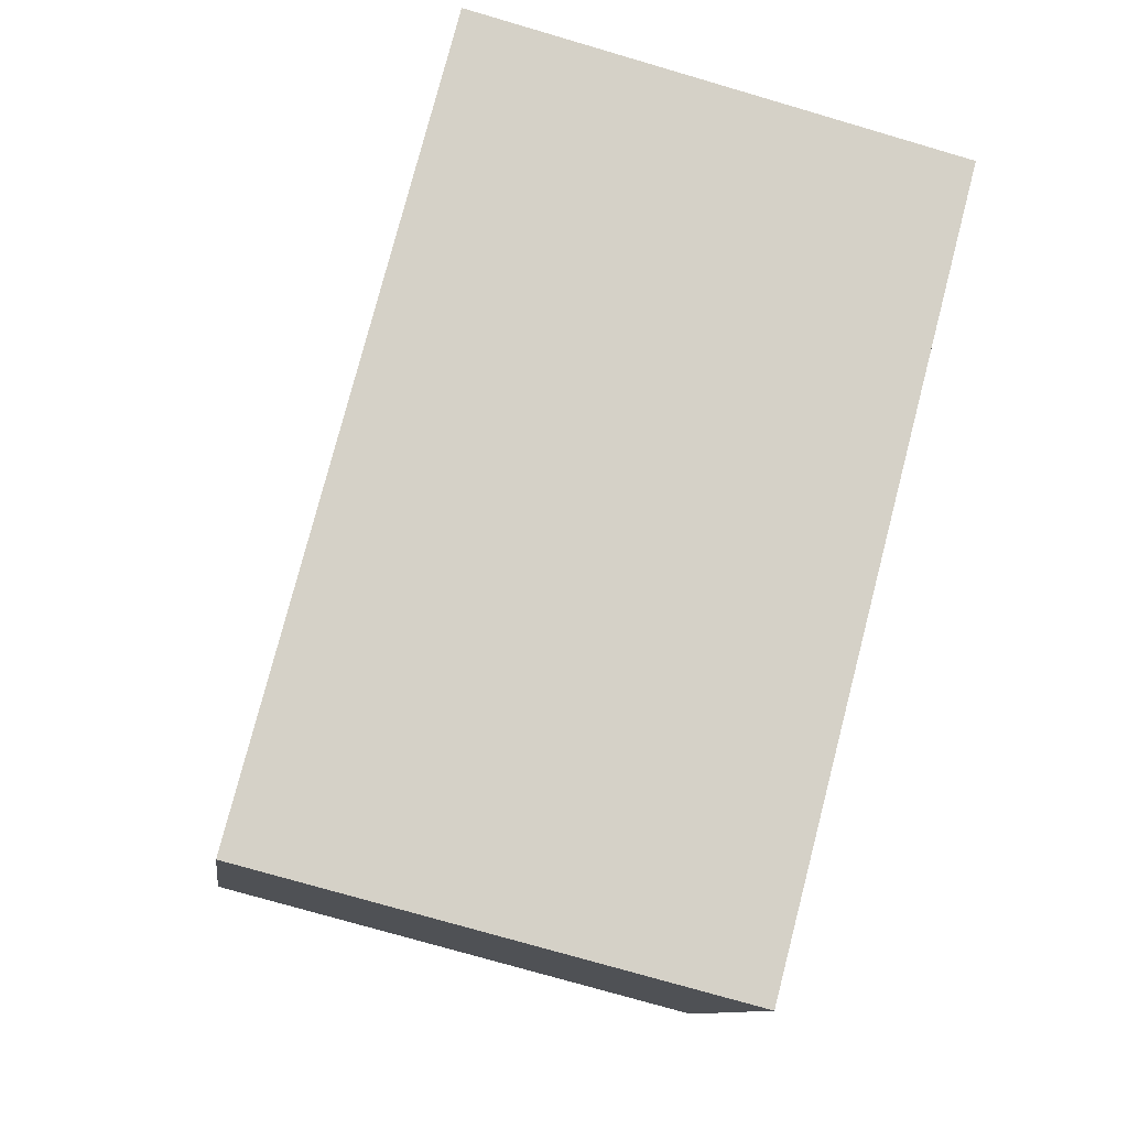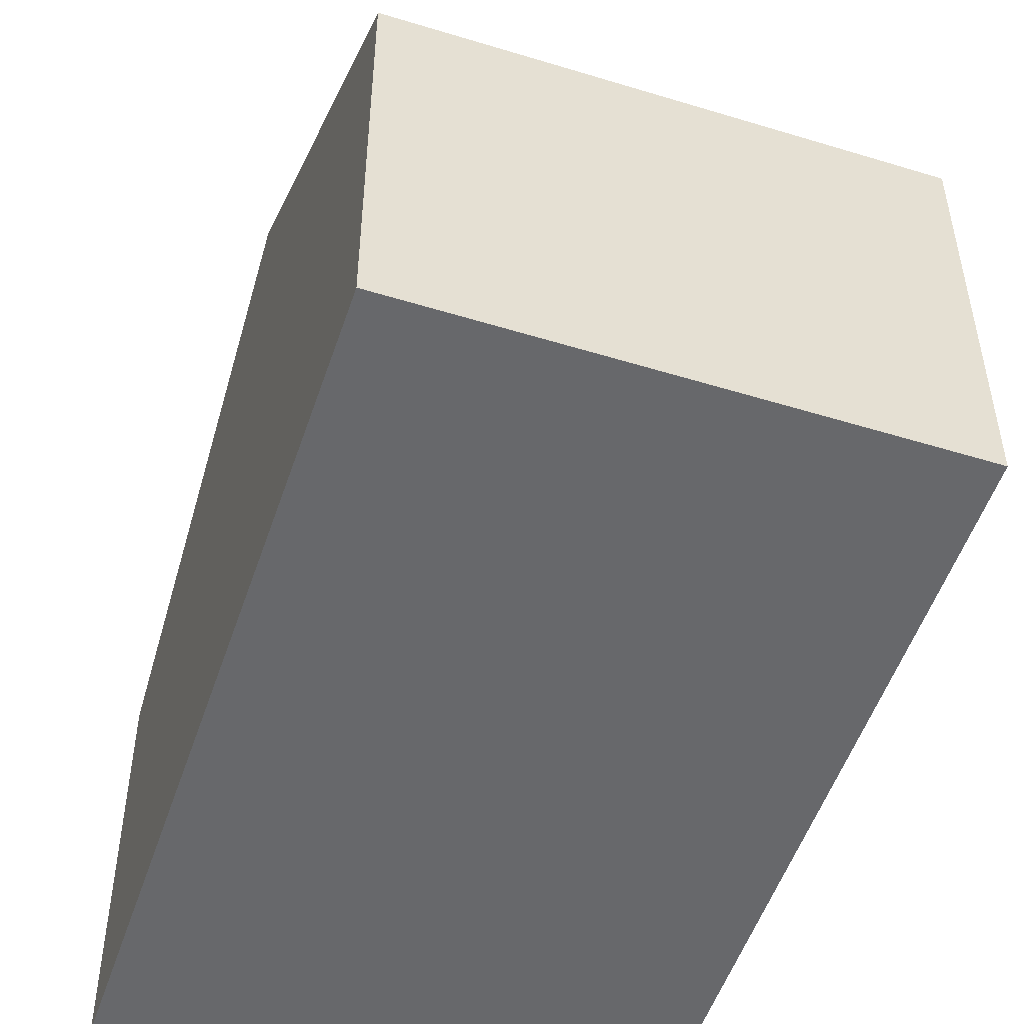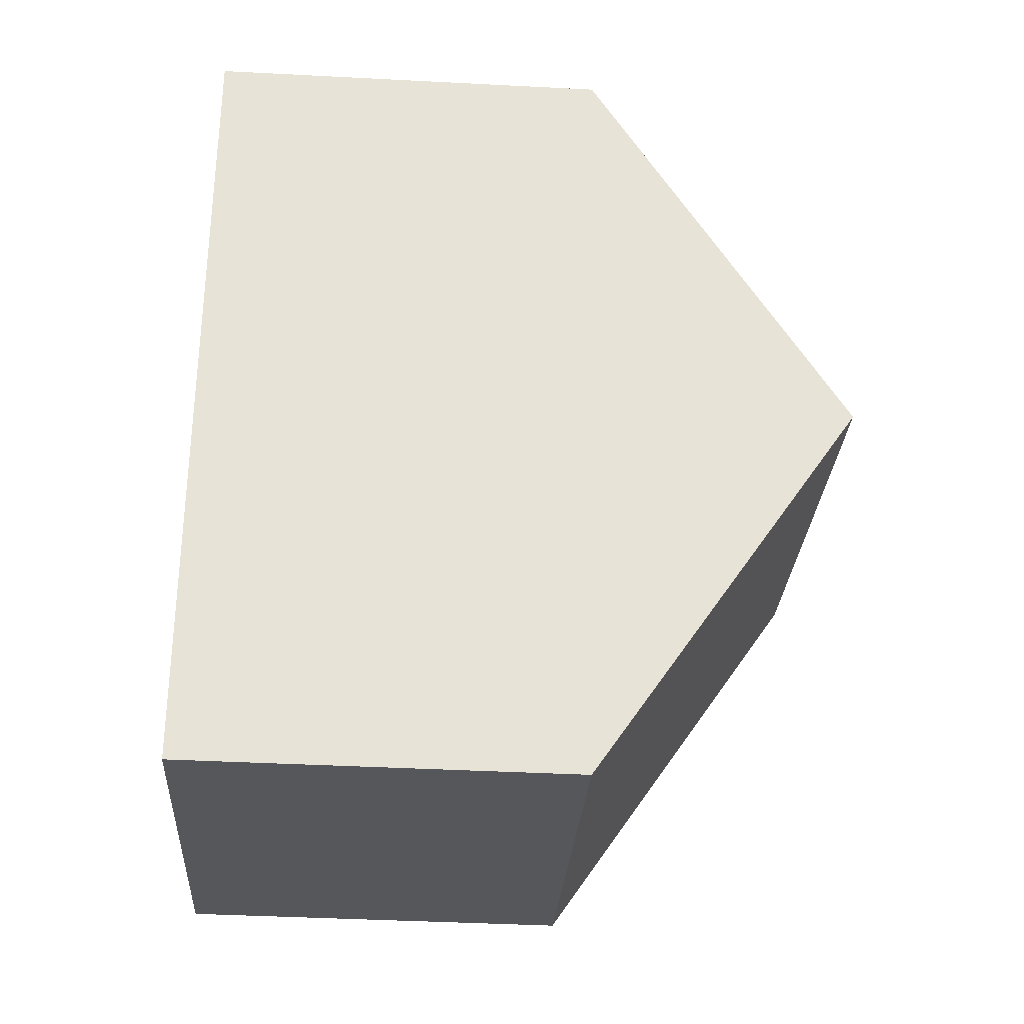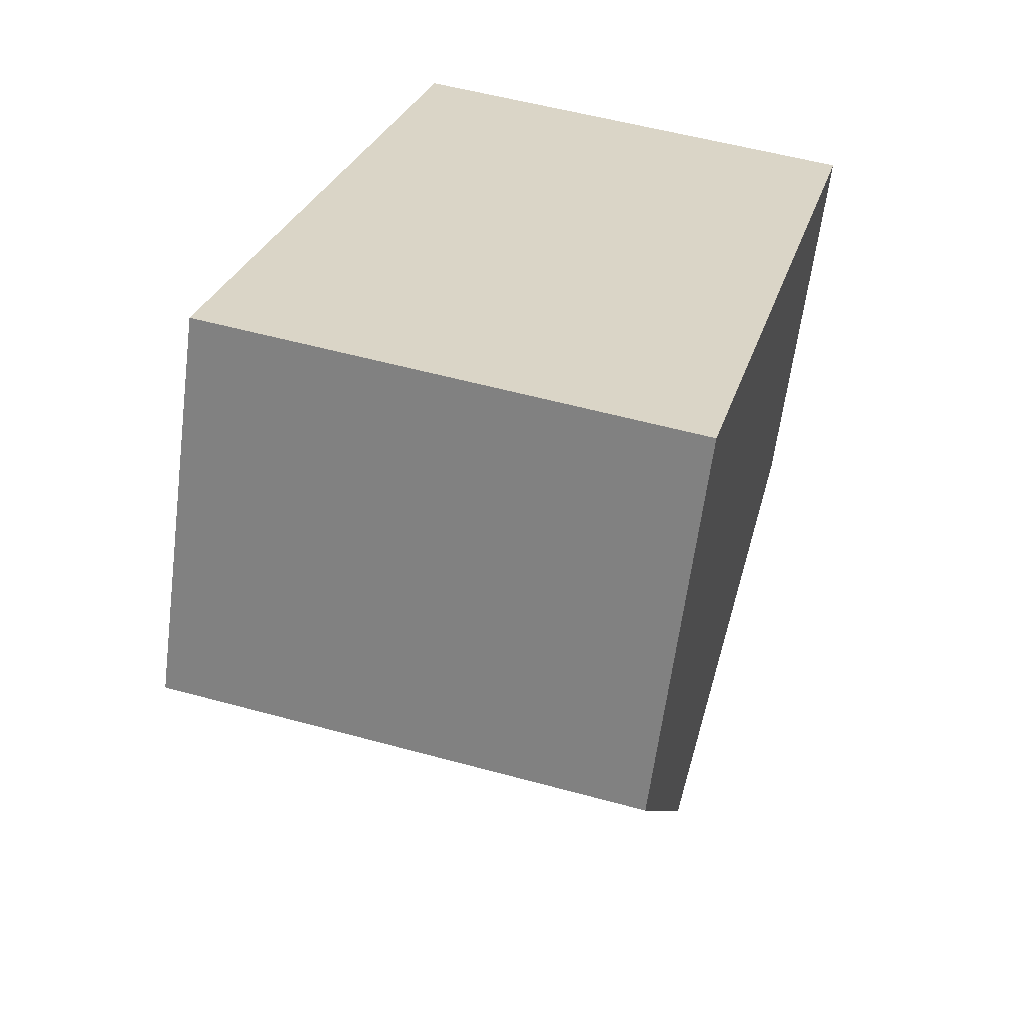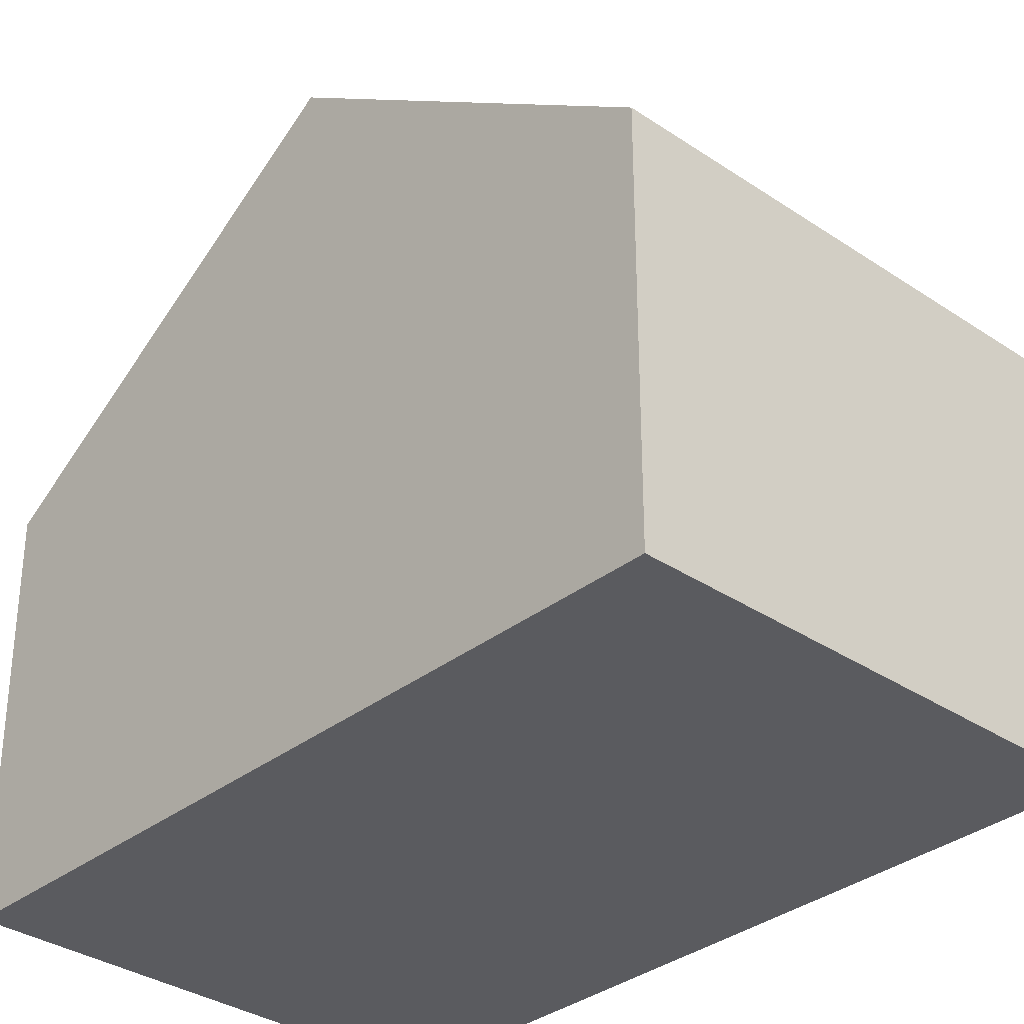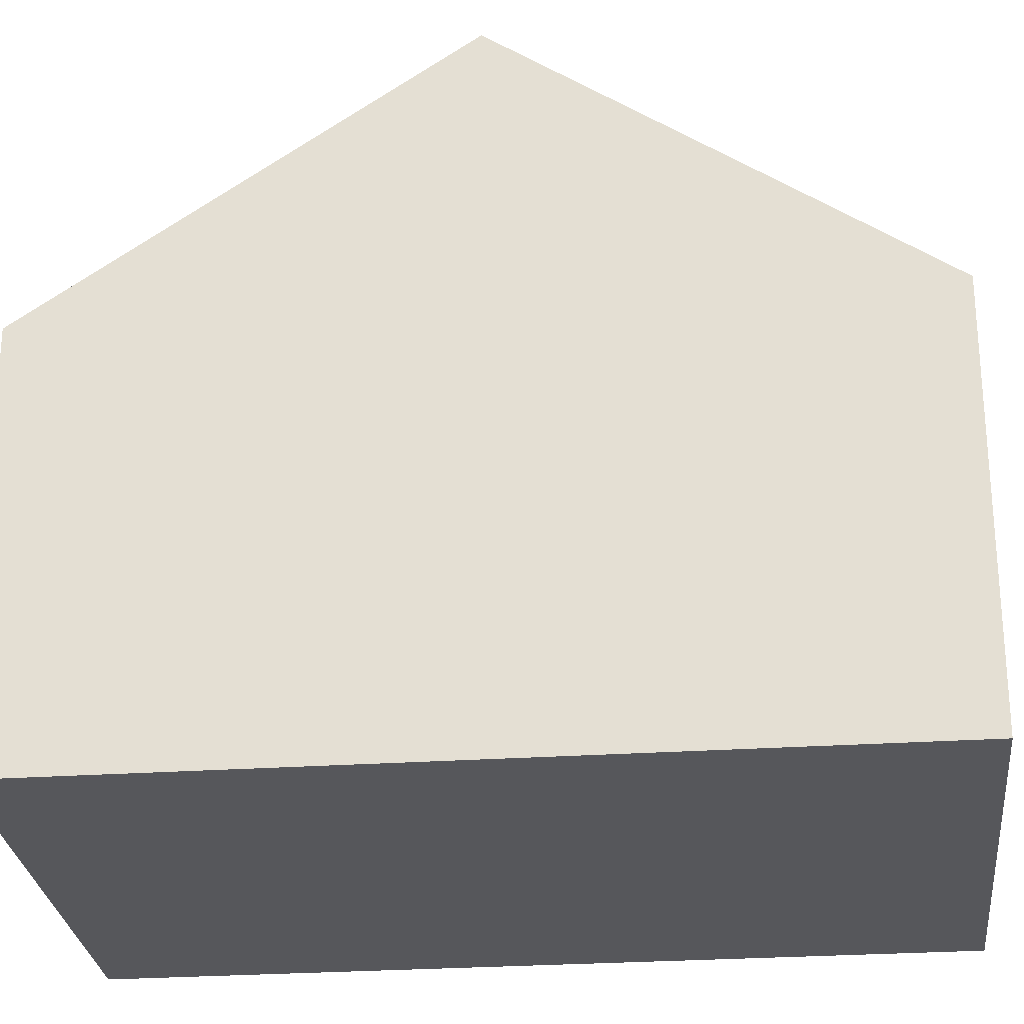
<metadata>
{"format":"obj","ext":"obj","renderer":"f3d","projection":"perspective","resolution":1024,"background":"white","views":[{"elev":-10.6,"azim":-7.5,"up":"+Z"},{"elev":-52.3,"azim":-3.8,"up":"+Y"},{"elev":-41.5,"azim":86.4,"up":"+Z"},{"elev":-61.6,"azim":-7.3,"up":"+Z"},{"elev":-33.3,"azim":-28.3,"up":"+Y"},{"elev":-27.2,"azim":110.6,"up":"+Y"}]}
</metadata>
<code>
v  8.797 10.22 3.985
v  3.068 6.128 11.74
v  10.33 6.128 9.863
v  1.532 10.22 5.865
v  0 6.137 3.758e-16
v  7.26 6.124 -1.899
v  0 0 0
v  7.26 1.163e-16 -1.899
v  1.532 -3.591e-16 5.865
v  3.068 -7.191e-16 11.74
v  10.33 -6.039e-16 9.863
v  8.797 -2.44e-16 3.985
g defaultobject
f 1 2 3
f 2 1 4
f 5 1 6
f 1 5 4
f 6 7 5
f 7 6 8
f 7 4 5
f 4 7 2
f 2 7 9
f 2 9 10
f 10 3 2
f 3 10 11
f 3 6 1
f 6 3 8
f 8 3 12
f 12 3 11
f 12 7 8
f 7 12 9
f 9 12 10
f 10 12 11

</code>
